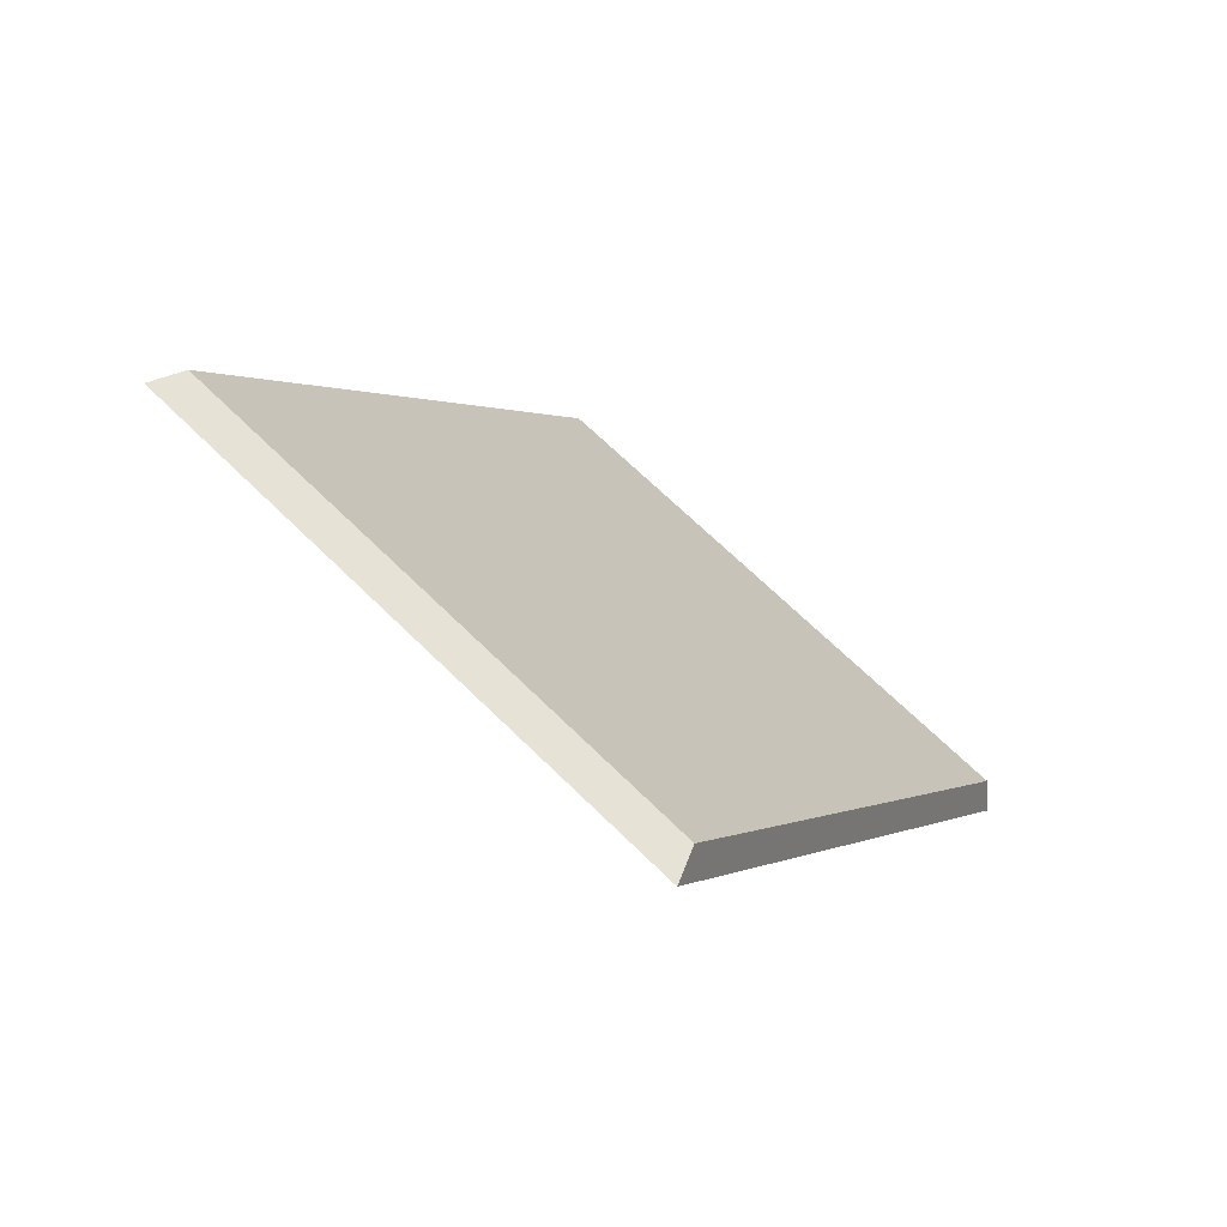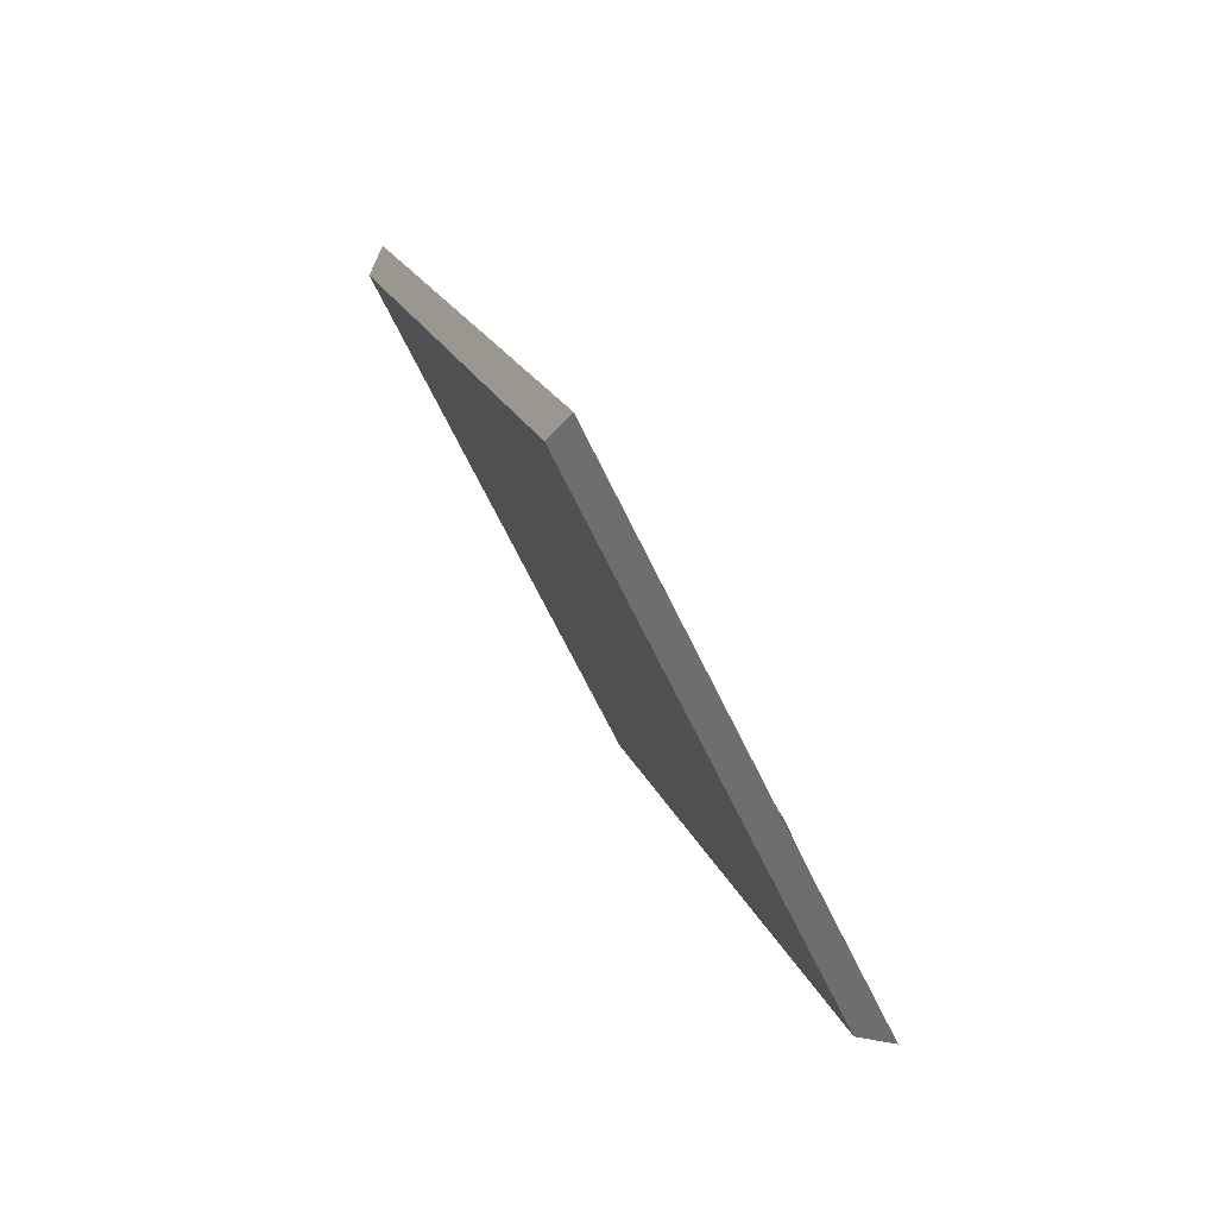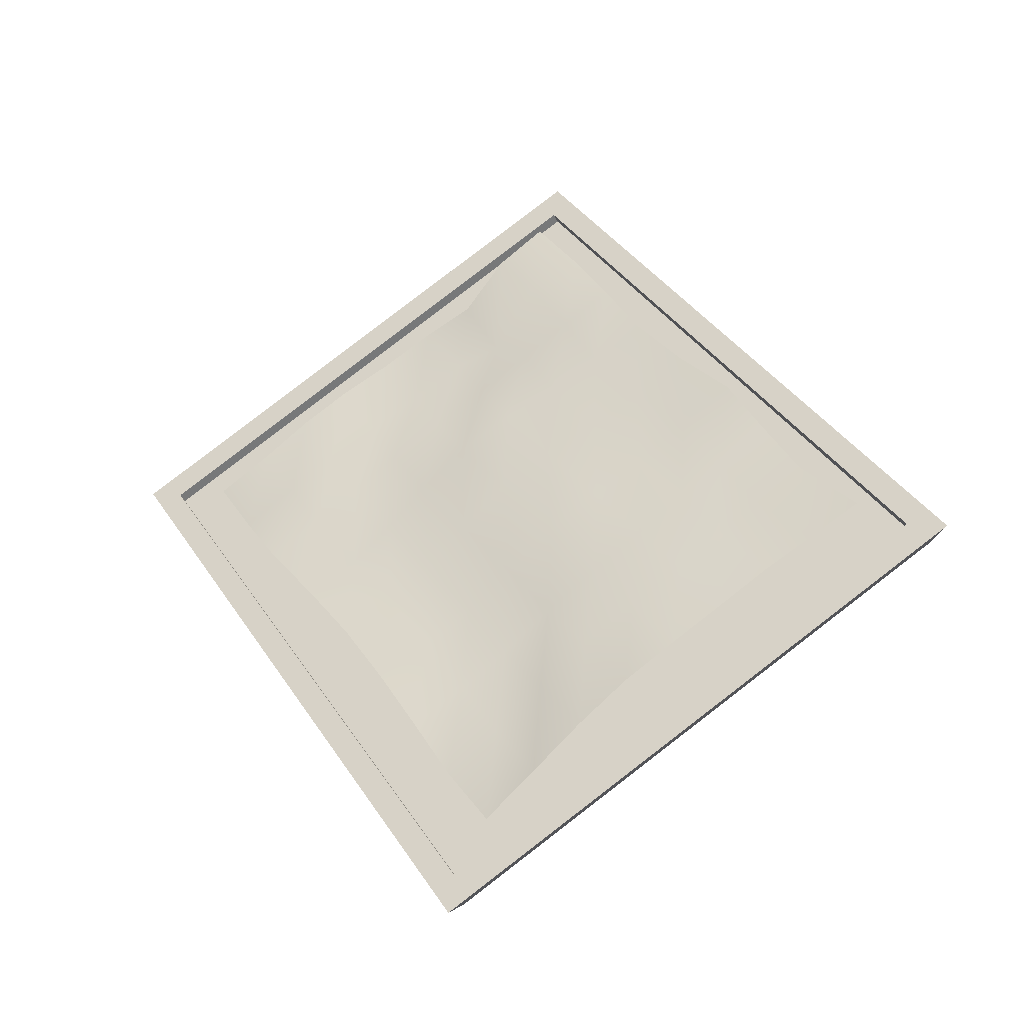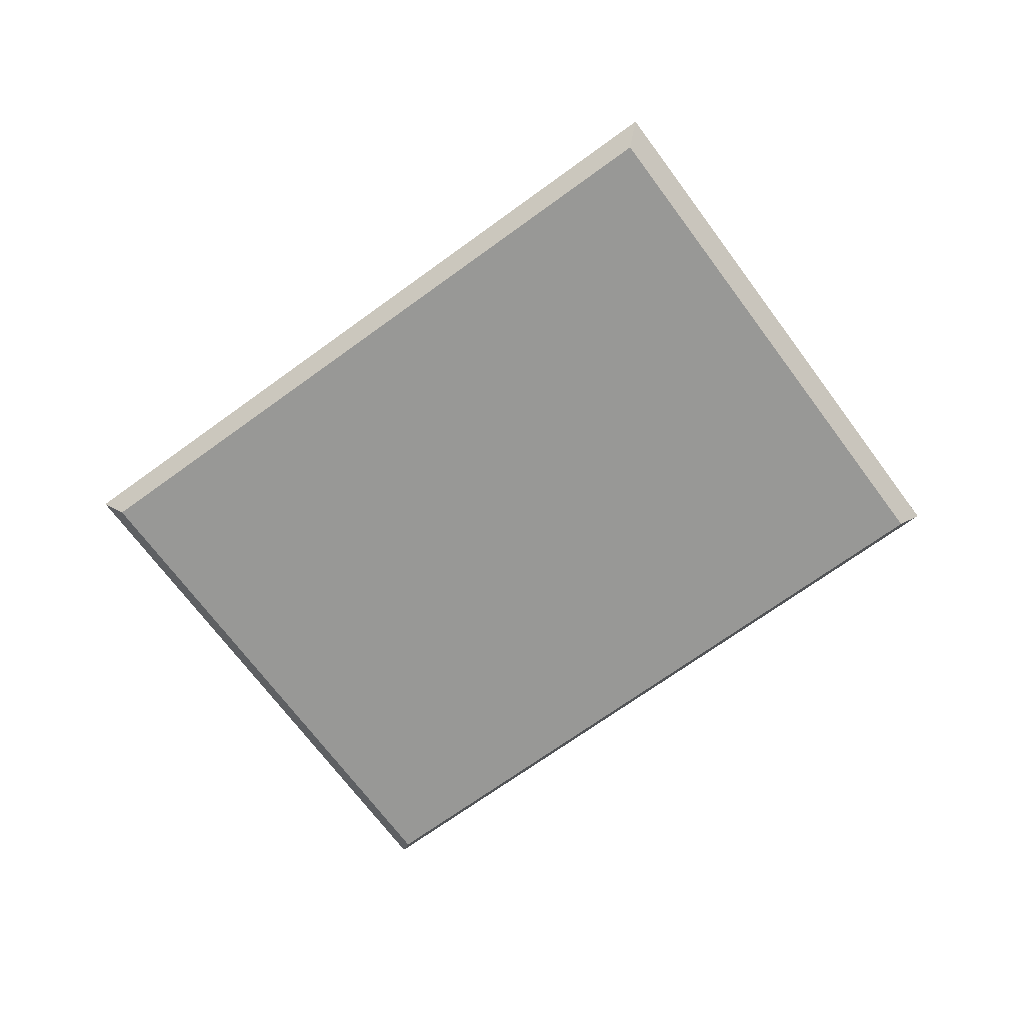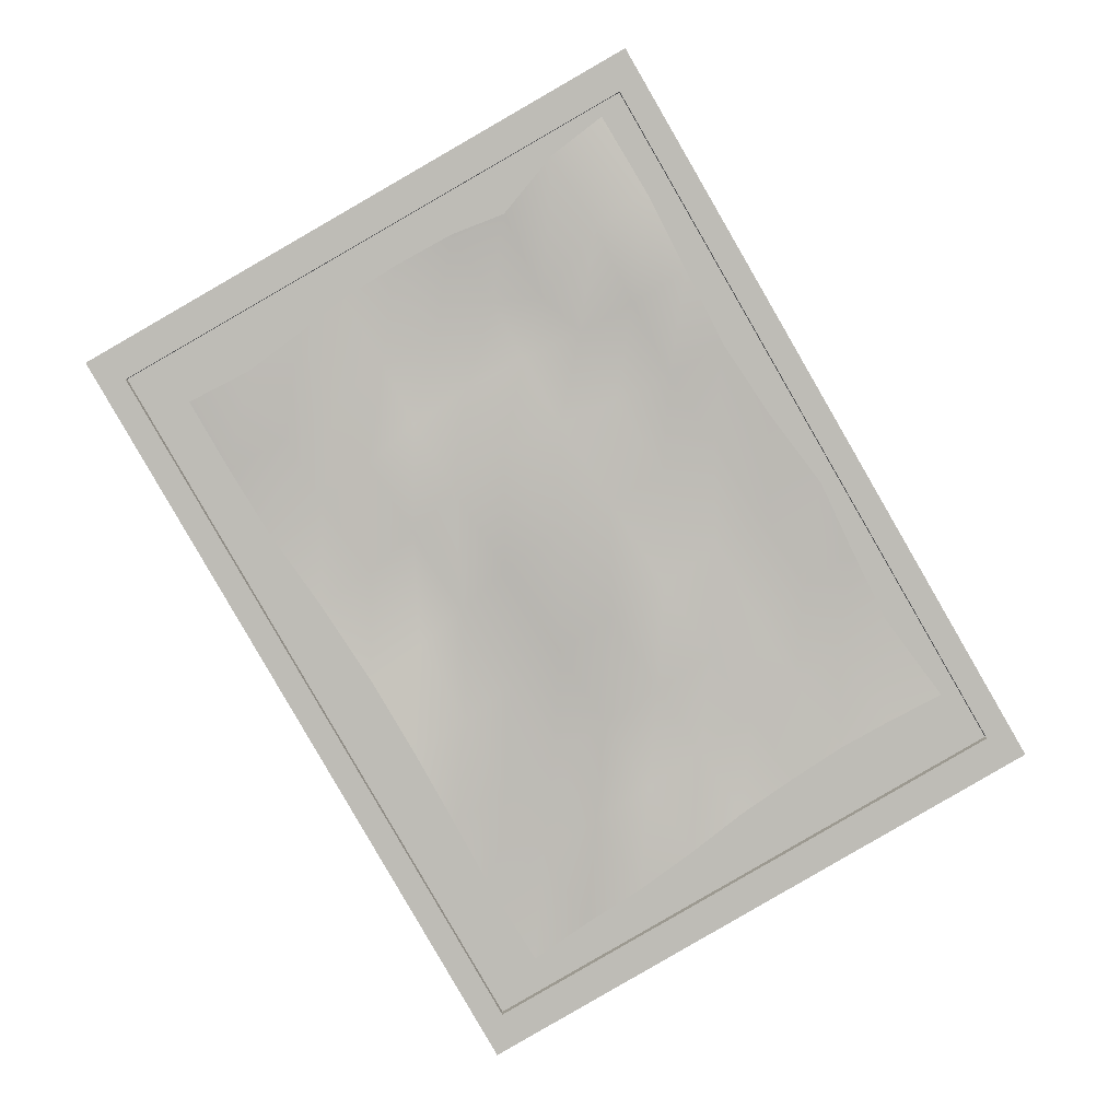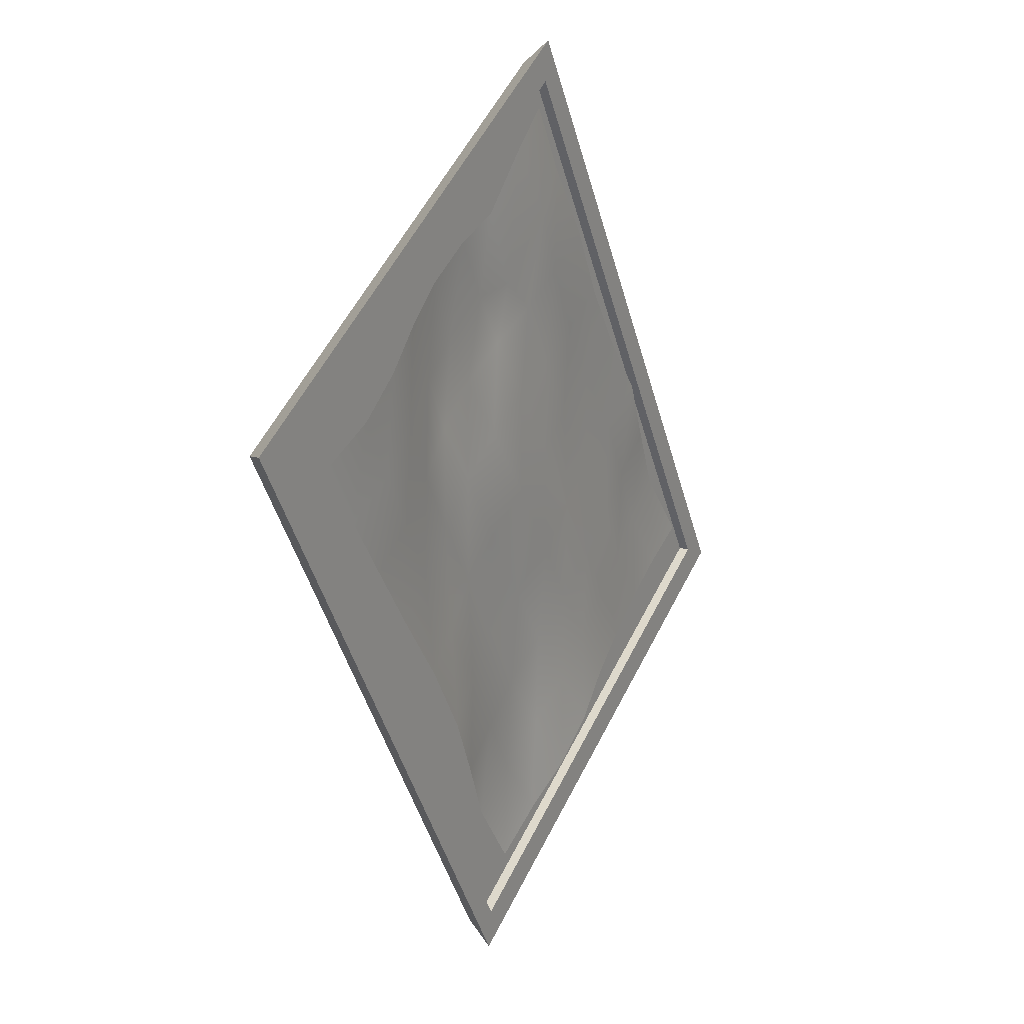
<metadata>
{"format":"obj","ext":"obj","renderer":"f3d","projection":"perspective","resolution":1024,"background":"white","views":[{"elev":-70.8,"azim":-35.7,"up":"+Z"},{"elev":79.7,"azim":60.0,"up":"+Z"},{"elev":-42.6,"azim":-156.3,"up":"+Z"},{"elev":-68.5,"azim":-23.7,"up":"+Y"},{"elev":5.5,"azim":179.1,"up":"+Z"},{"elev":19.5,"azim":120.2,"up":"+Z"}]}
</metadata>
<code>
g default
v 97.05 24.73 296.8
v 127 26.54 273.6
v 155.7 23.56 239
v 187.1 22.09 226.8
v 221.1 22.01 208.1
v 252 25.89 188.5
v 280 29.56 166.7
v 309.6 29.63 144.7
v 345.6 26.52 126.4
v 70.07 22.89 252.3
v 101.1 30.35 230.6
v 132.3 22.41 189
v 162.7 19.72 186.3
v 197 18.72 167.7
v 229.3 22.25 148.4
v 257.7 27.03 125.9
v 287.2 28.99 104.1
v 321.8 26.97 85.29
v 46.17 27.32 205.3
v 78.08 26.69 185.8
v 109.9 24.82 168.5
v 144.1 21.44 152
v 178.9 20.05 133.9
v 210.5 22.16 112.5
v 237.9 25.37 88.28
v 265.6 27.67 65.94
v 297.8 28.51 46.19
v 23.32 26.55 160.7
v 55.75 25.6 142.2
v 87.9 25.67 127.3
v 121.7 26.3 112.9
v 156 25.6 94.88
v 186.1 24.04 72.03
v 211.4 22.75 46.72
v 237 23.25 23.17
v 267.4 27.24 2.832
v -4.528 25.31 119.1
v 28.36 23.64 100.2
v 59.65 23.84 82.86
v 91.92 27.65 65.79
v 124.4 27.83 46.35
v 155.2 23.67 24.06
v 181.6 21.33 -0.2449
v 207.2 23.51 -22.75
v 237 29.21 -43.14
v -36.33 26.16 77.24
v -3.767 24.58 57.32
v 27.28 23.93 36.58
v 58.46 26.19 15.72
v 90.49 27.66 -4.71
v 122.5 23.66 -25.75
v 151.7 20.85 -47.33
v 179.8 23.03 -68.37
v 210.1 29.35 -89.04
v -56.45 23.64 34.97
v -26.52 23.92 13.92
v 0.2236 25.58 -7.667
v 29.7 26.54 -28.48
v 62.14 27.01 -49.38
v 94.62 24.45 -70.06
v 125.7 20.99 -90.69
v 155.3 21.76 -111.8
v 186.4 24.87 -132.7
v -77.63 20.95 -7.538
v -48.06 21.94 -26.72
v -22.25 24.17 -45.18
v 4.971 26.18 -65.2
v 36.44 27.82 -86.89
v 67.83 28.97 -109.2
v 99.8 25.68 -130.6
v 132 20.65 -152.2
v 164.1 19.84 -174.7
v -111.8 23.76 -53.29
v -79.73 23.53 -70.02
v -50.59 24.37 -85.96
v -21.46 25.63 -104.7
v 10.16 28.1 -126
v 41.02 32.15 -149.1
v 72.37 31.37 -172.2
v 104.8 26.1 -194.2
v 137.3 22.47 -217.6
g pPlane1
f 1 2 11 10
f 2 3 12 11
f 3 4 13 12
f 4 5 14 13
f 5 6 15 14
f 6 7 16 15
f 7 8 17 16
f 8 9 18 17
f 10 11 20 19
f 11 12 21 20
f 12 13 22 21
f 13 14 23 22
f 14 15 24 23
f 15 16 25 24
f 16 17 26 25
f 17 18 27 26
f 19 20 29 28
f 20 21 30 29
f 21 22 31 30
f 22 23 32 31
f 23 24 33 32
f 24 25 34 33
f 25 26 35 34
f 26 27 36 35
f 28 29 38 37
f 29 30 39 38
f 30 31 40 39
f 31 32 41 40
f 32 33 42 41
f 33 34 43 42
f 34 35 44 43
f 35 36 45 44
f 37 38 47 46
f 38 39 48 47
f 39 40 49 48
f 40 41 50 49
f 41 42 51 50
f 42 43 52 51
f 43 44 53 52
f 44 45 54 53
f 46 47 56 55
f 47 48 57 56
f 48 49 58 57
f 49 50 59 58
f 50 51 60 59
f 51 52 61 60
f 52 53 62 61
f 53 54 63 62
f 55 56 65 64
f 56 57 66 65
f 57 58 67 66
f 58 59 68 67
f 59 60 69 68
f 60 61 70 69
f 61 62 71 70
f 62 63 72 71
f 64 65 74 73
f 65 66 75 74
f 66 67 76 75
f 67 68 77 76
f 68 69 78 77
f 69 70 79 78
f 70 71 80 79
f 71 72 81 80
g default
v -149.9 6.313 -84.65
v 84.9 6.313 322
v 158.9 6.313 -262.9
v 393.7 6.313 143.7
v -140.4 16.39 -80.66
v 86.19 16.39 311.8
v 384.2 16.39 139.7
v 157.6 16.39 -252.7
v -164.2 23.23 -90.68
v 82.94 23.23 337.5
v 86.19 23.23 311.8
v -140.4 23.23 -80.66
v 408.1 23.23 149.7
v 384.2 23.23 139.7
v 160.9 23.23 -278.4
v 157.6 23.23 -252.7
g Tray:pCube17
f 86 87 88 89
f 85 84 96 94
f 84 85 83 82
f 84 82 90 96
f 90 91 92 93
f 91 94 95 92
f 94 96 97 95
f 96 90 93 97
f 83 91 90 82
f 87 86 93 92
f 85 94 91 83
f 88 87 92 95
f 89 88 95 97
f 86 89 97 93

</code>
